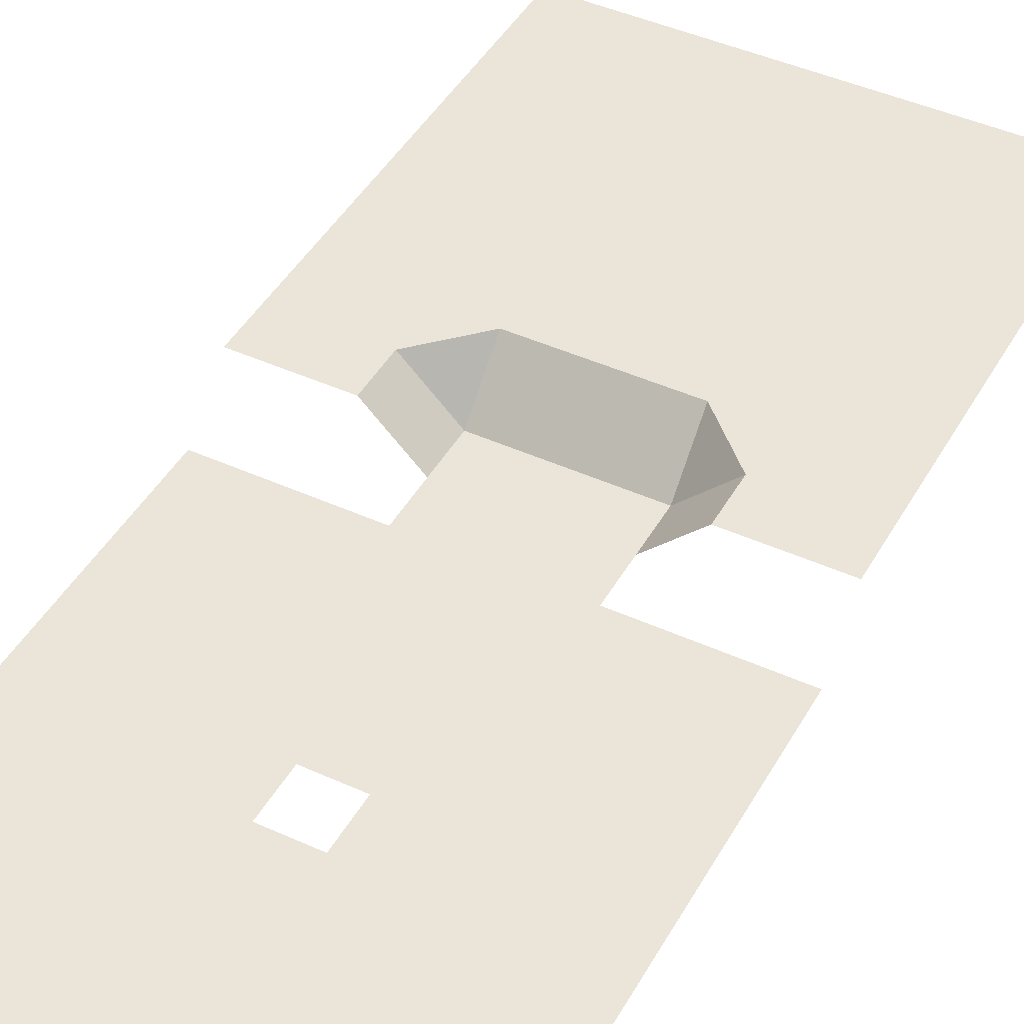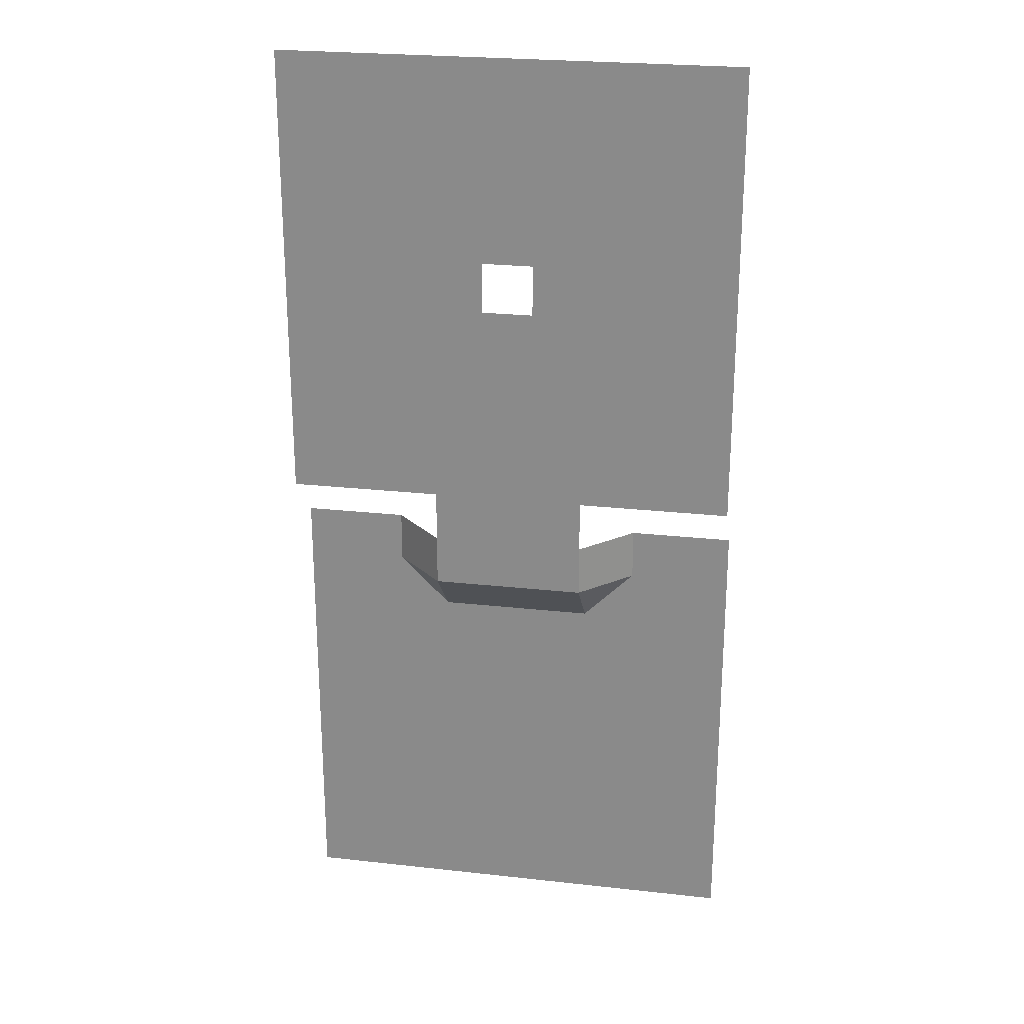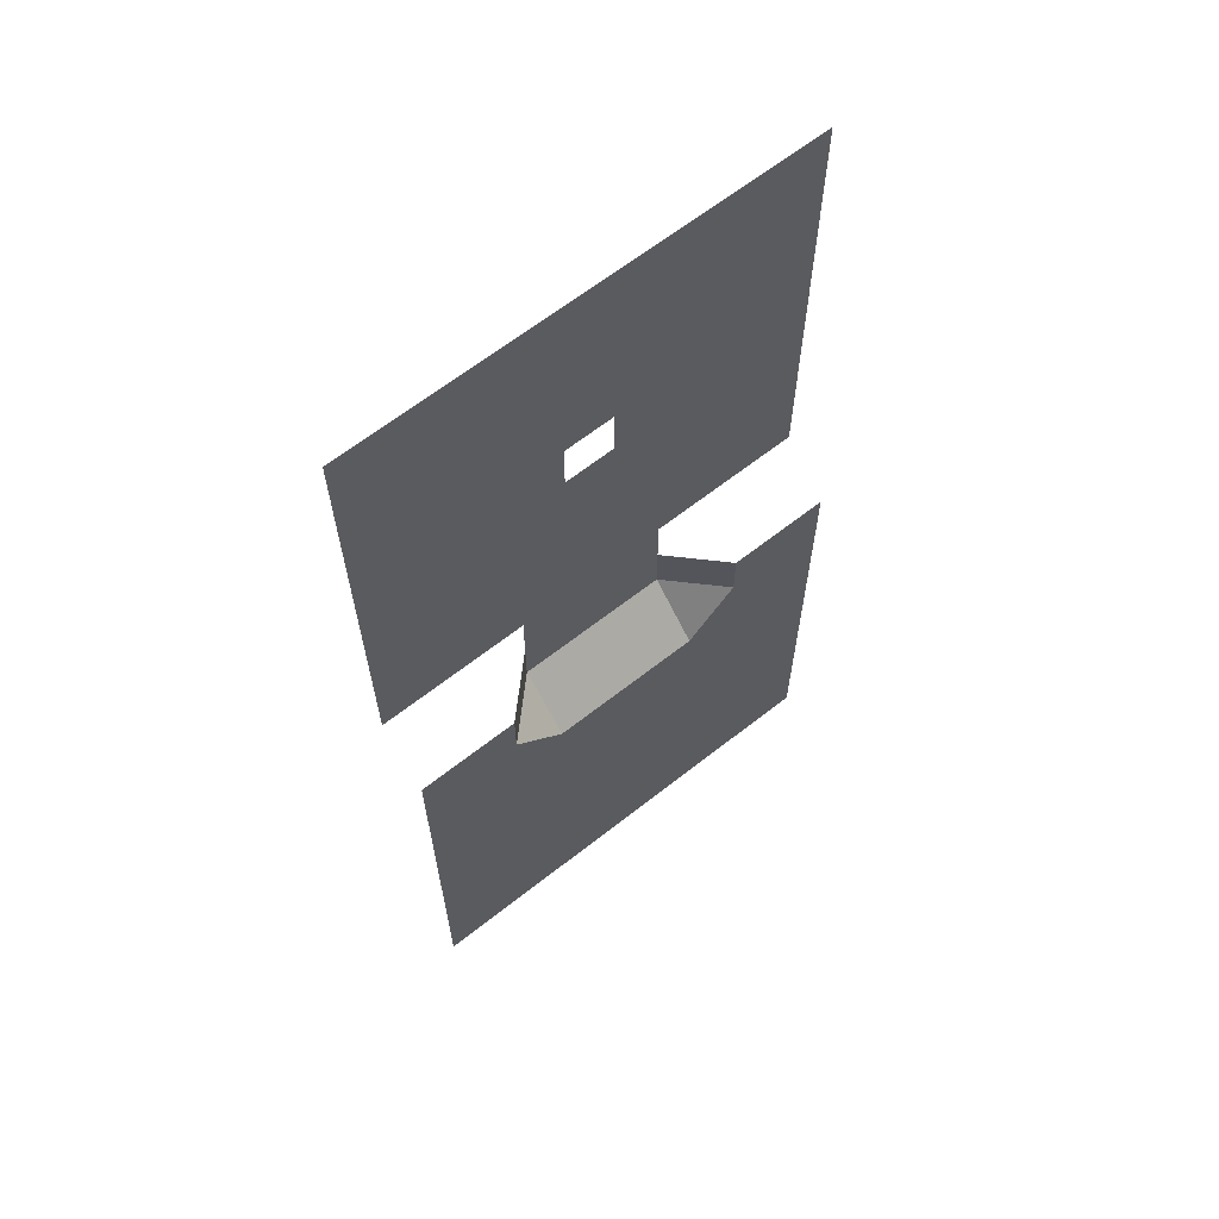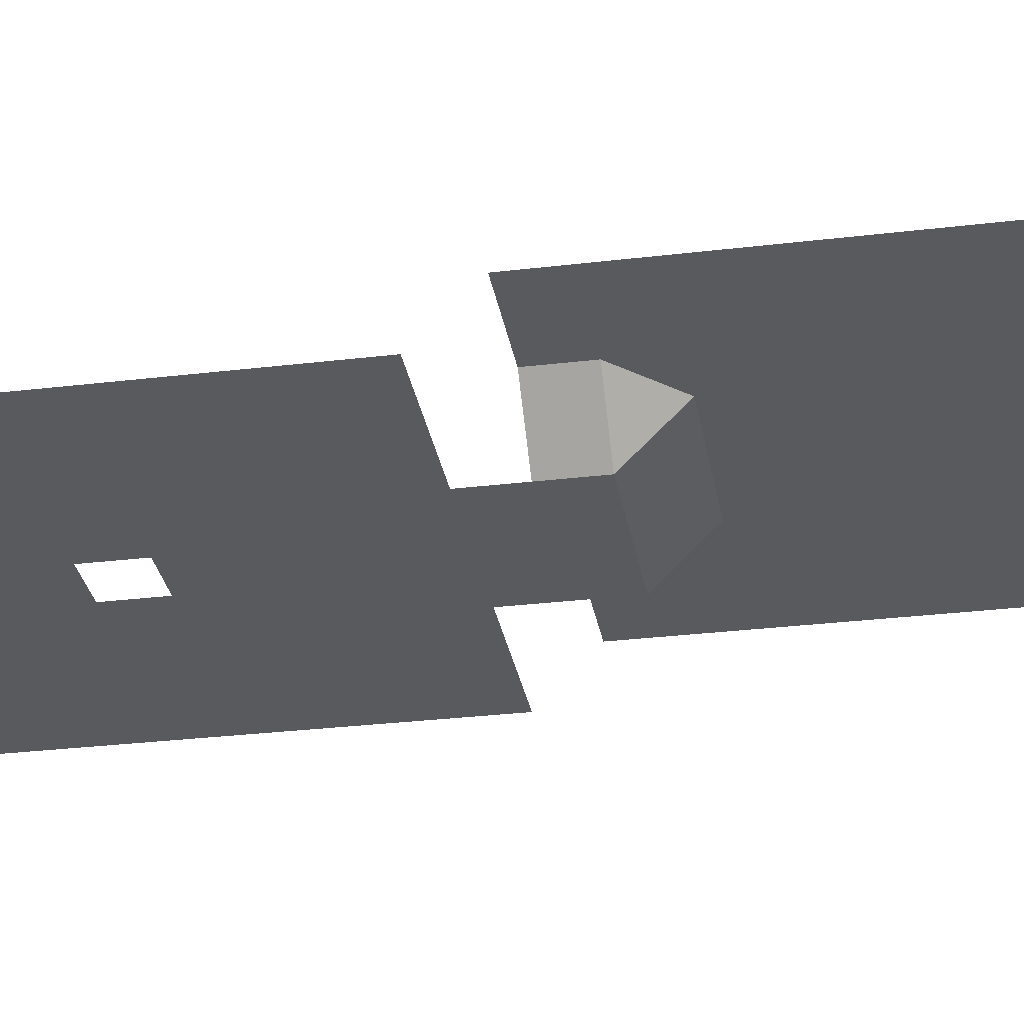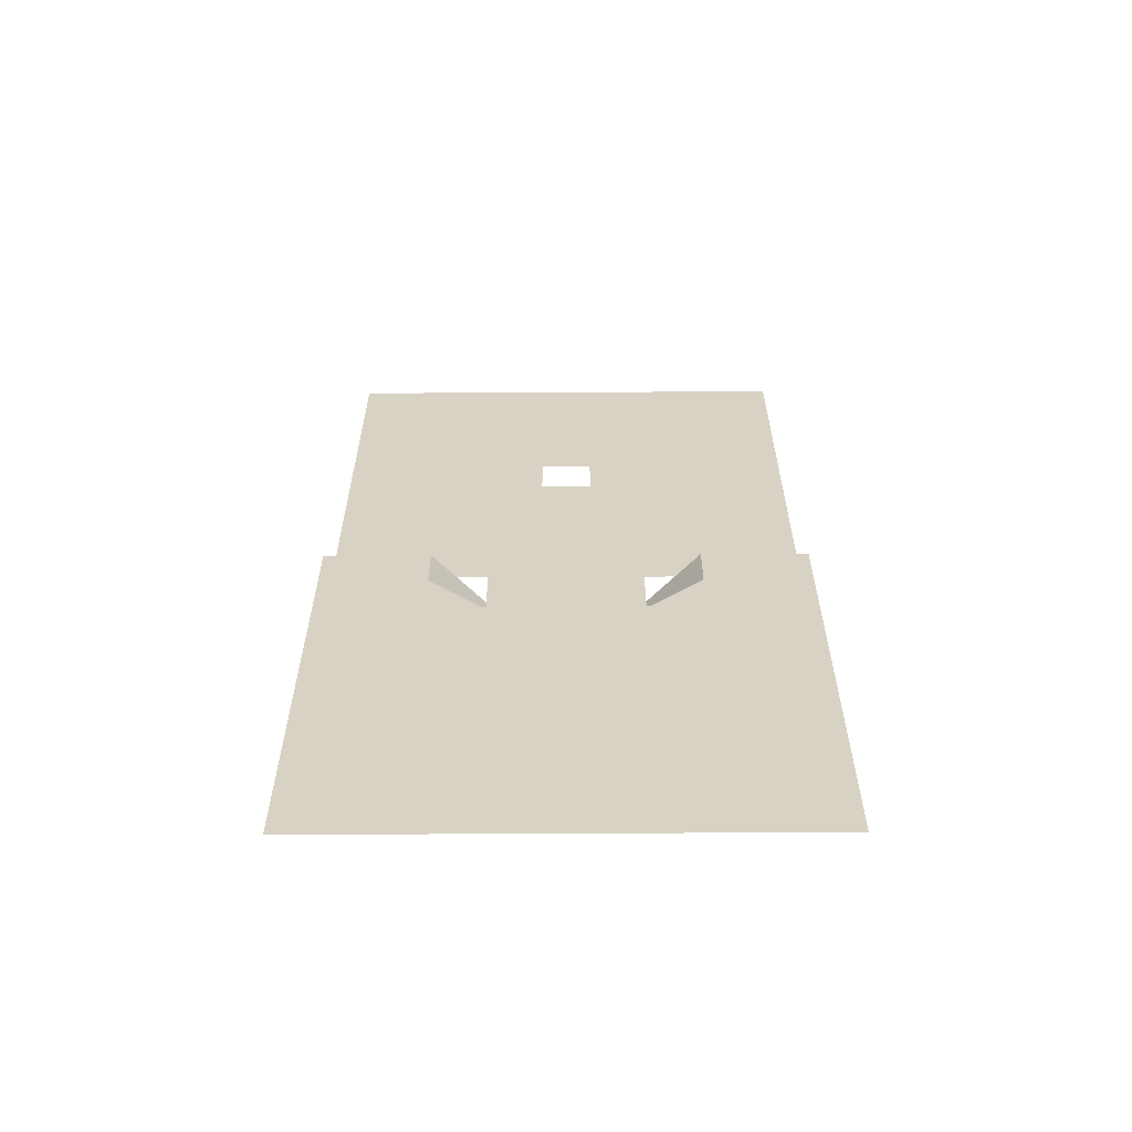
<metadata>
{"format":"obj","ext":"obj","renderer":"f3d","projection":"perspective","resolution":1024,"background":"white","views":[{"elev":44.5,"azim":27.9,"up":"+Y"},{"elev":24.5,"azim":10.4,"up":"+Z"},{"elev":64.6,"azim":141.6,"up":"+Z"},{"elev":-30.6,"azim":99.8,"up":"+Y"},{"elev":-62.3,"azim":-179.7,"up":"+Z"}]}
</metadata>
<code>
o 平面_平面.001
v 0.5 0 -0.5
v -0.5 0 -0.5
v 0.5 0 0.5
v -0.5 0 0.5
v 0.5 0 1.5
v -0.5 0 1.5
v -1.5 0 -0.5
v -1.5 0 0.5
v -1.5 0 1.5
v 0.5 0 -1.5
v -0.5 0 -1.5
v -1.5 0 -1.5
v 1.5 0 -0.5
v 1.5 0 0.5
v 1.5 0 1.5
v 1.5 0 -1.5
v -4.5 0 1.5
v -4.5 0 -1.5
v 4.5 0 1.5
v 4.5 0 -1.5
v -1.5 0 4.5
v 1.5 0 4.5
v -4.5 0 4.5
v 4.5 0 4.5
v -1.5 0 -4.5
v 1.5 0 -4.5
v -4.5 0 -4.5
v 4.5 0 -4.5
v 0.5 0 -6.5
v -0.5 0 -6.5
v -1.5 0 -6.5
v 1.5 0 -6.5
v 1.5 0 -5.5
v -1.5 0 -5.5
v -4.5 1 -5.5
v -2.5 1 -6.5
v -2.5 1 -5.5
v 4.5 1 -5.5
v 2.5 1 -5.5
v 2.5 1 -6.5
v 0.5 1 -7.5
v -0.5 1 -7.5
v -1.5 1 -7.5
v 1.5 1 -7.5
v -2.5 1 -7.5
v 2.5 1 -7.5
v -1.5 1 -14.5
v 1.5 1 -14.5
v -4.5 1 -14.5
v 4.5 1 -14.5
v -1.5 1 -8.5
v -1.5 1 -11.5
v -2.5 1 -8.5
v -0.5 1 -8.5
v 2.5 1 -8.5
v 1.5 1 -8.5
v 1.5 1 -11.5
v 0.5 1 -8.5
v -4.5 1 -11.5
v -4.5 1 -8.5
v 4.5 1 -8.5
v 4.5 1 -11.5
f 4 5 3
f 4 9 6
f 2 8 4
f 2 12 7
f 1 11 2
f 1 16 10
f 5 14 3
f 3 13 1
f 26 20 28
f 22 5 6
f 24 15 22
f 29 34 26
f 27 12 25
f 25 11 10
f 61 46 40
f 31 37 34
f 33 40 32
f 30 43 31
f 40 44 32
f 32 41 29
f 29 42 30
f 36 43 45
f 41 54 42
f 52 48 47
f 46 56 44
f 57 52 54
f 44 58 41
f 42 51 43
f 43 53 45
f 4 6 5
f 4 8 9
f 2 7 8
f 2 11 12
f 1 10 11
f 1 13 16
f 5 15 14
f 3 14 13
f 17 8 7
f 14 15 19
f 31 36 37
f 33 39 40
f 30 42 43
f 40 46 44
f 32 44 41
f 29 41 42
f 36 31 43
f 41 58 54
f 57 56 55
f 46 55 56
f 44 56 58
f 53 51 52
f 48 62 50
f 45 53 60
f 42 54 51
f 43 51 53
f 49 52 47
f 21 17 23
f 26 16 20
f 9 21 6
f 21 22 6
f 22 15 5
f 24 19 15
f 26 33 29
f 33 32 29
f 29 30 34
f 30 31 34
f 34 25 26
f 27 18 12
f 16 26 10
f 26 25 10
f 25 12 11
f 39 38 40
f 38 61 40
f 61 55 46
f 52 57 48
f 51 54 52
f 54 58 57
f 58 56 57
f 12 18 7
f 18 17 7
f 17 9 8
f 19 20 13
f 20 16 13
f 13 14 19
f 55 61 62
f 62 57 55
f 52 59 53
f 59 60 53
f 48 57 62
f 60 35 36
f 35 37 36
f 36 45 60
f 49 59 52
f 21 9 17

</code>
